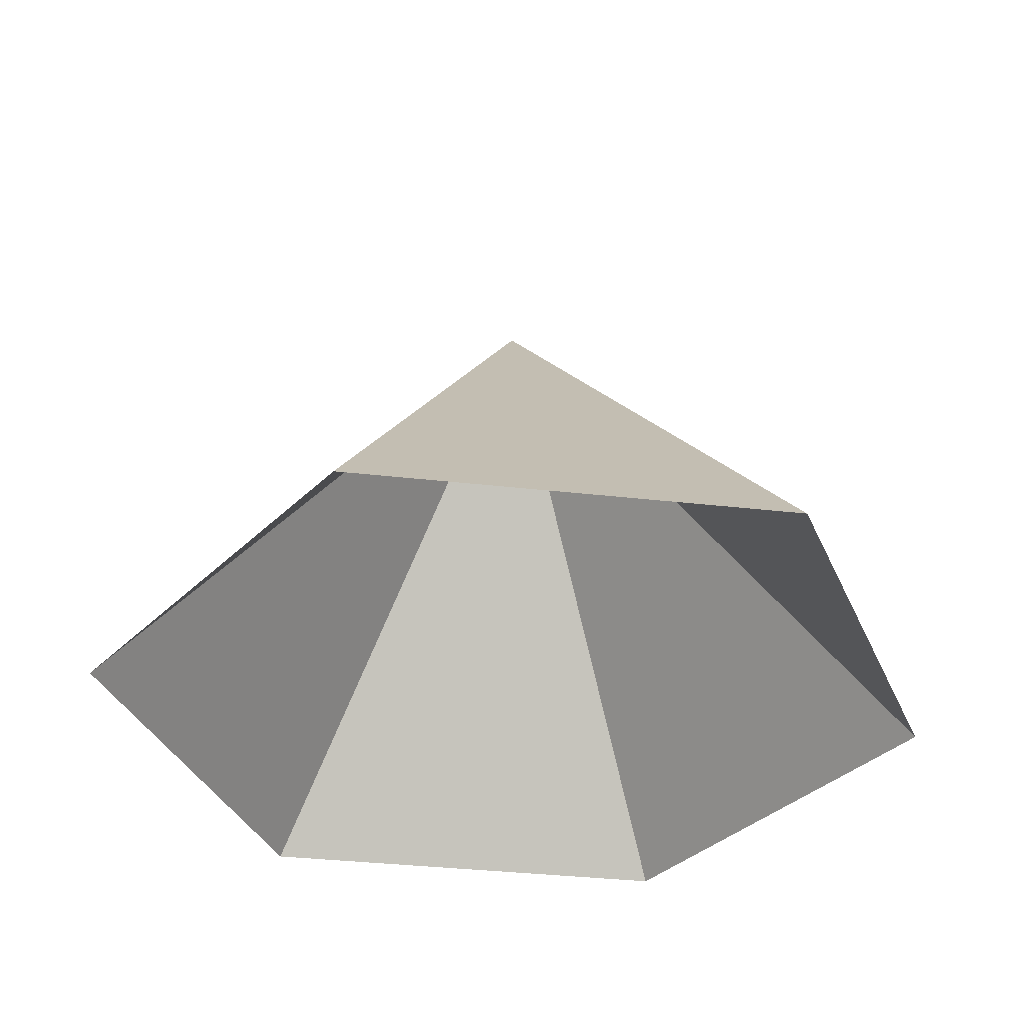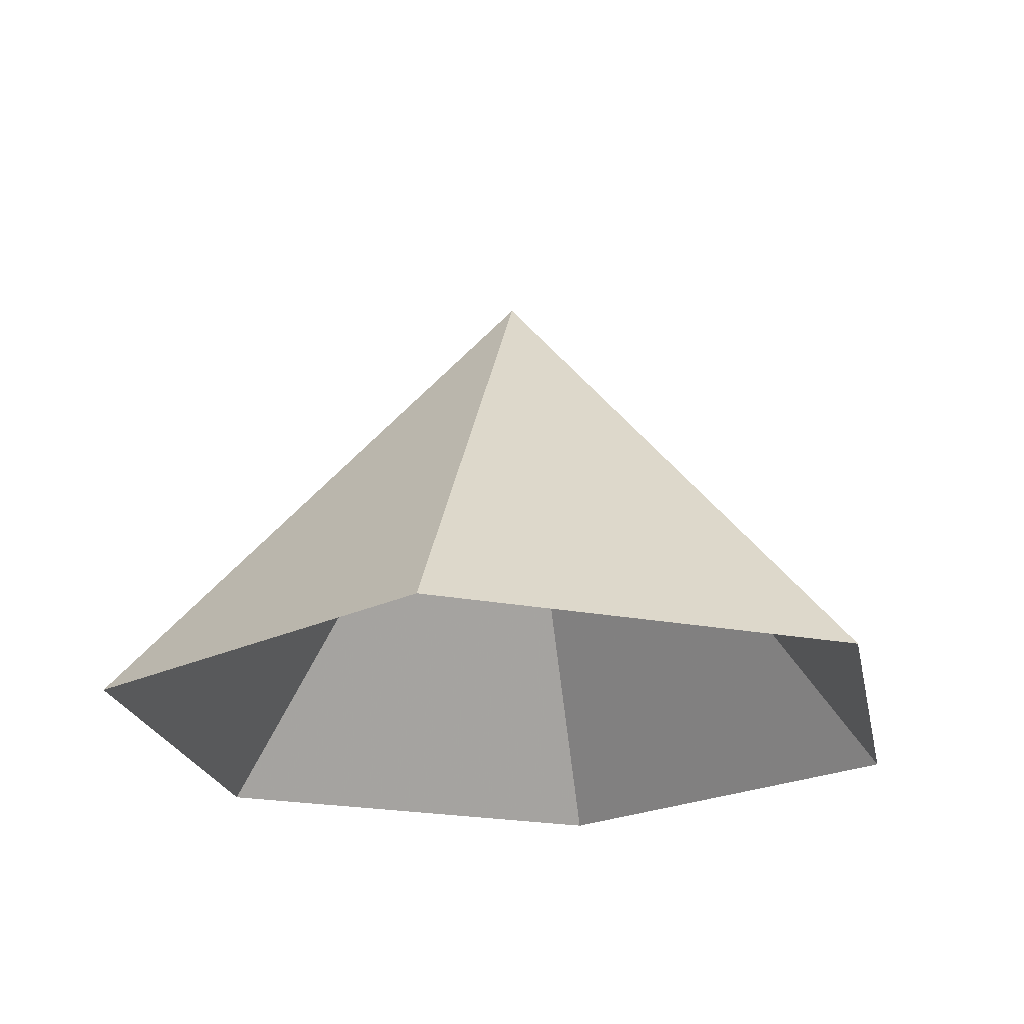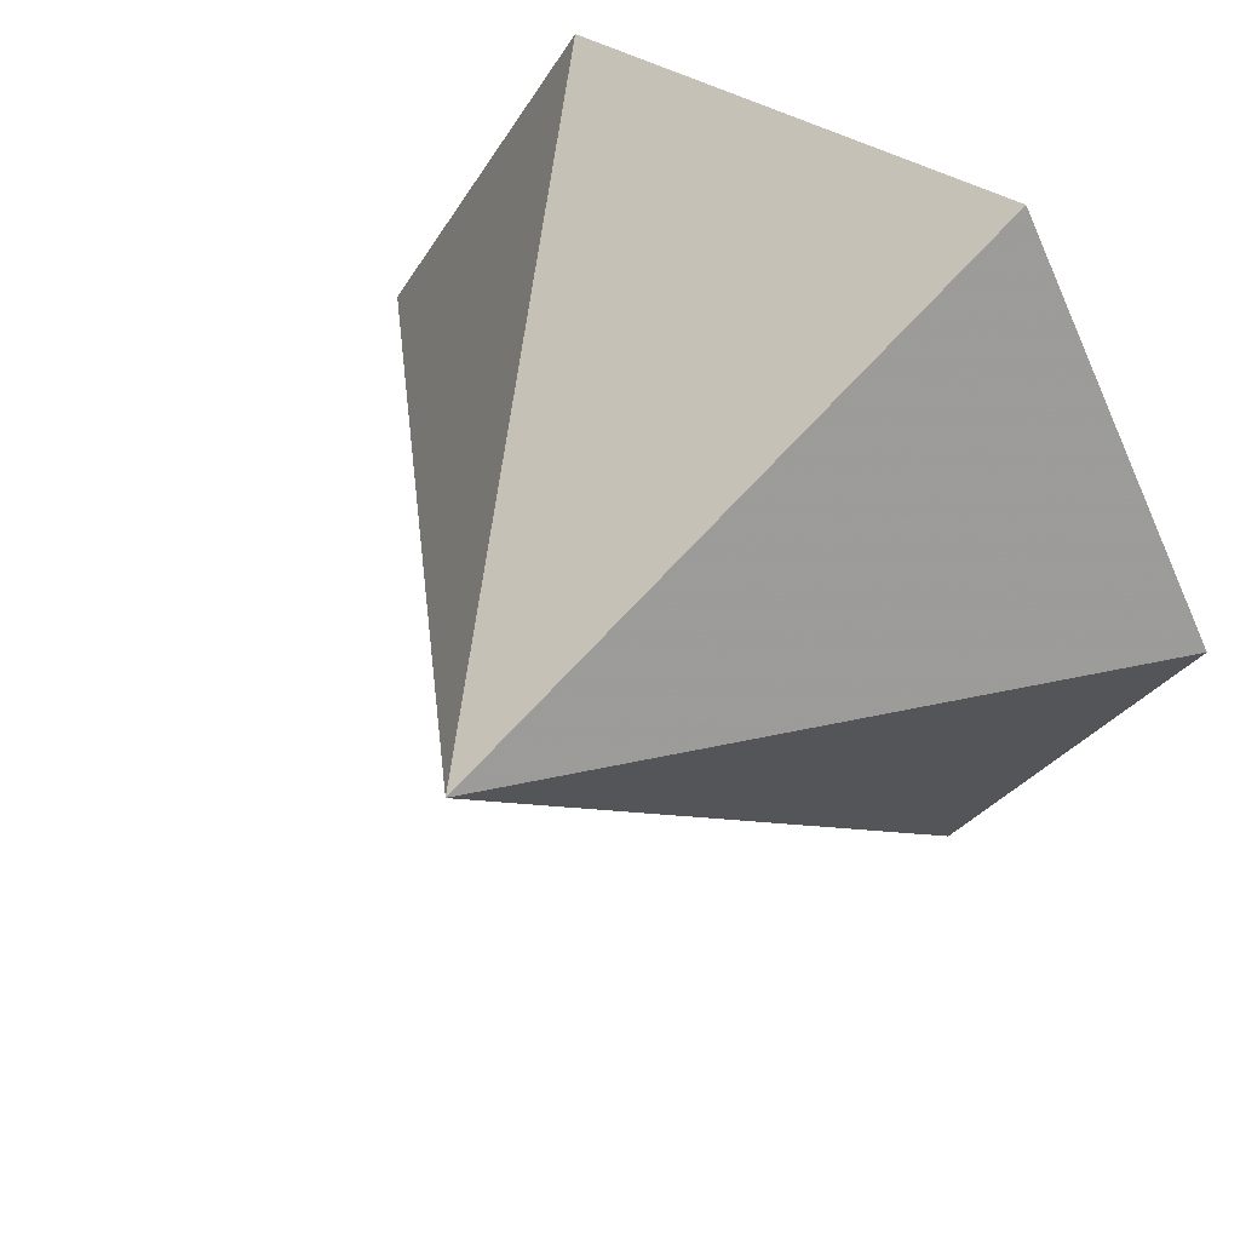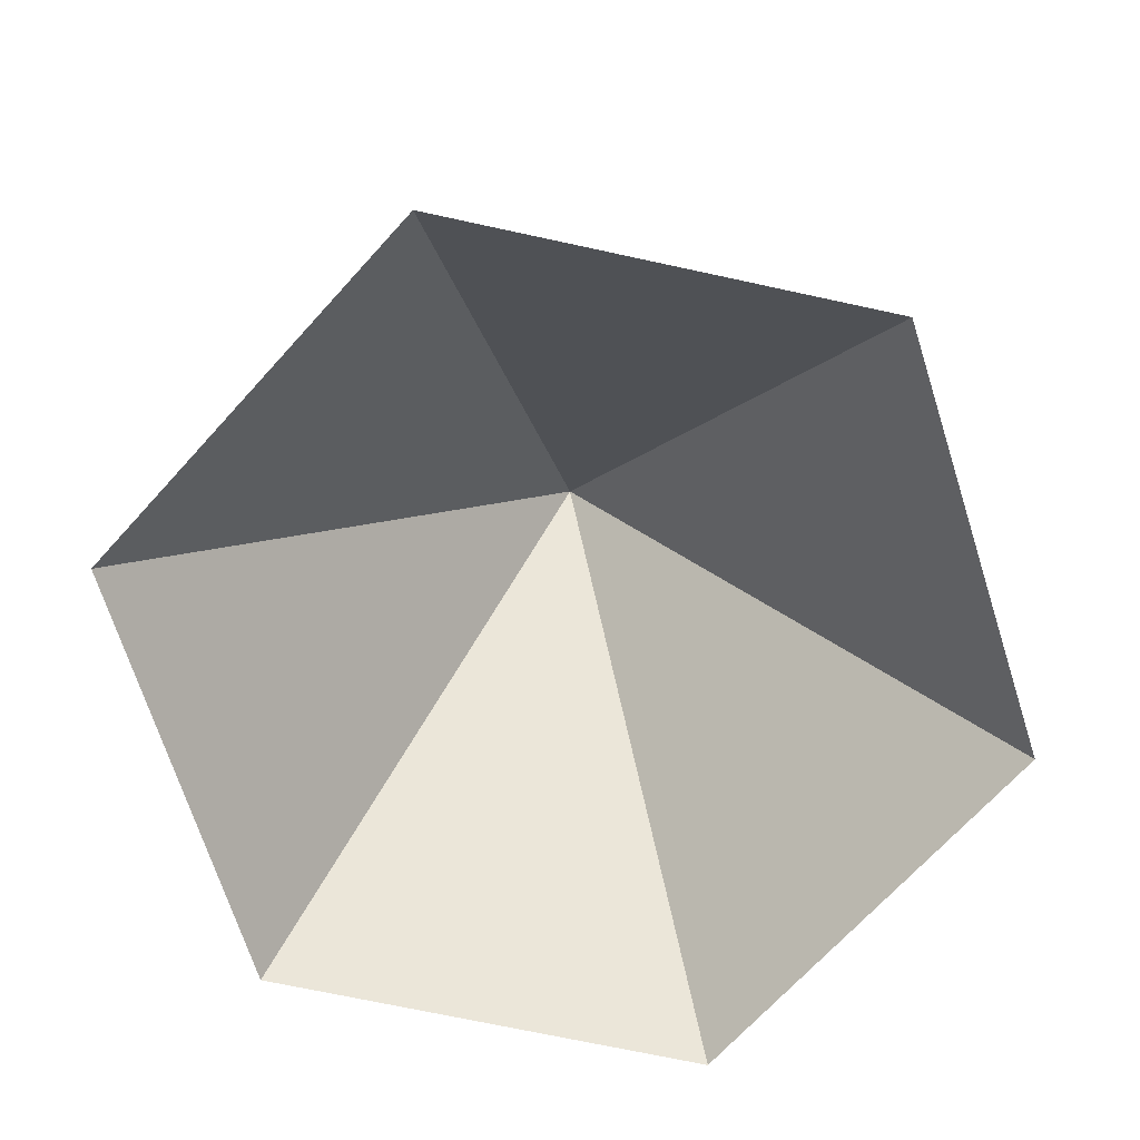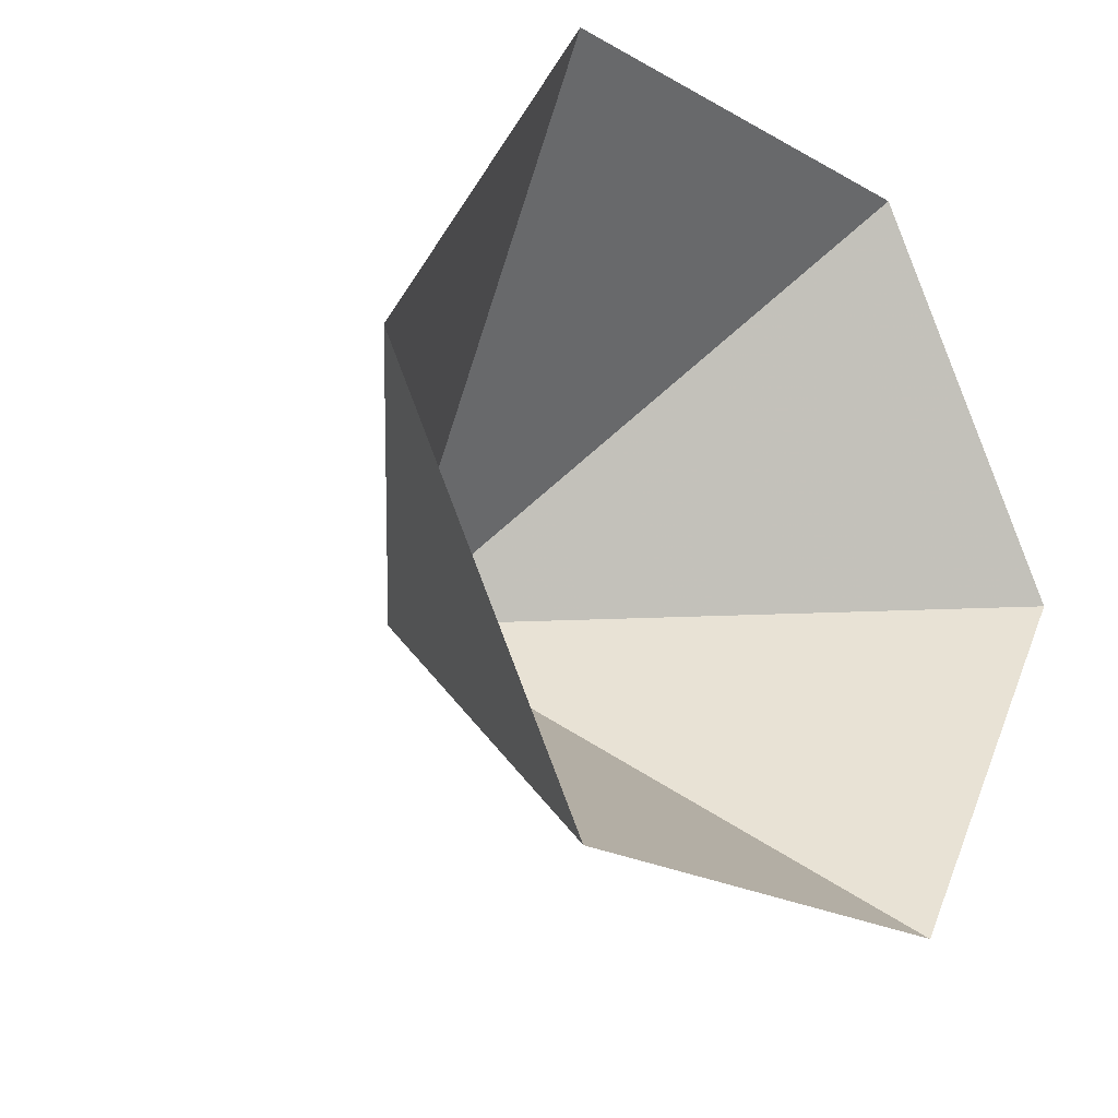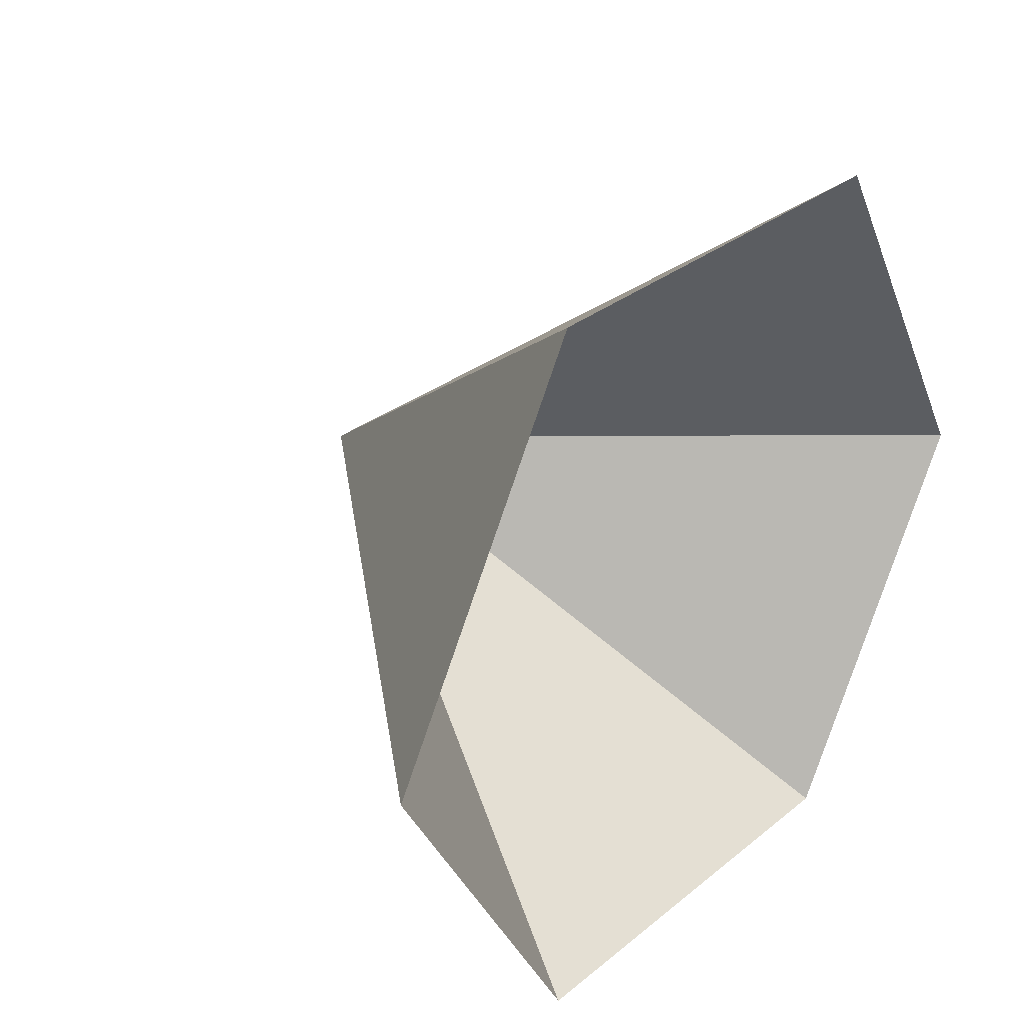
<metadata>
{"format":"obj","ext":"obj","renderer":"f3d","projection":"perspective","resolution":1024,"background":"white","views":[{"elev":-36.1,"azim":171.5,"up":"+Z"},{"elev":-22.0,"azim":-18.8,"up":"+Z"},{"elev":44.3,"azim":34.4,"up":"+Y"},{"elev":-69.9,"azim":107.7,"up":"+Z"},{"elev":-22.3,"azim":135.7,"up":"+Y"},{"elev":30.9,"azim":130.9,"up":"+Y"}]}
</metadata>
<code>
v 0 0 0
v 4.034 0 0
v 6.05 3.493 0
v 4.034 6.986 0
v 0 6.986 0
v -2.017 3.493 0
v 2.017 3.493 4.638
f 1 2 7
f 2 3 7
f 3 4 7
f 4 5 7
f 5 6 7
f 6 1 7

</code>
